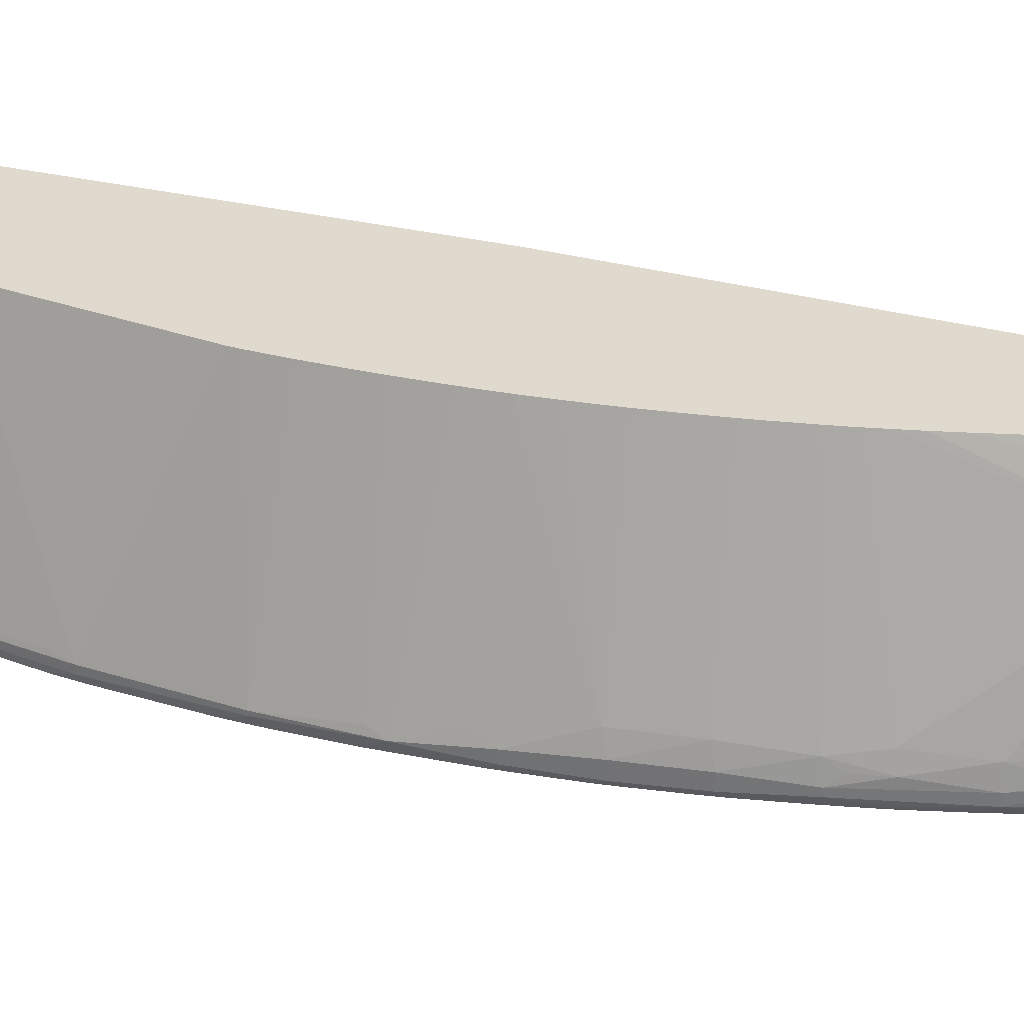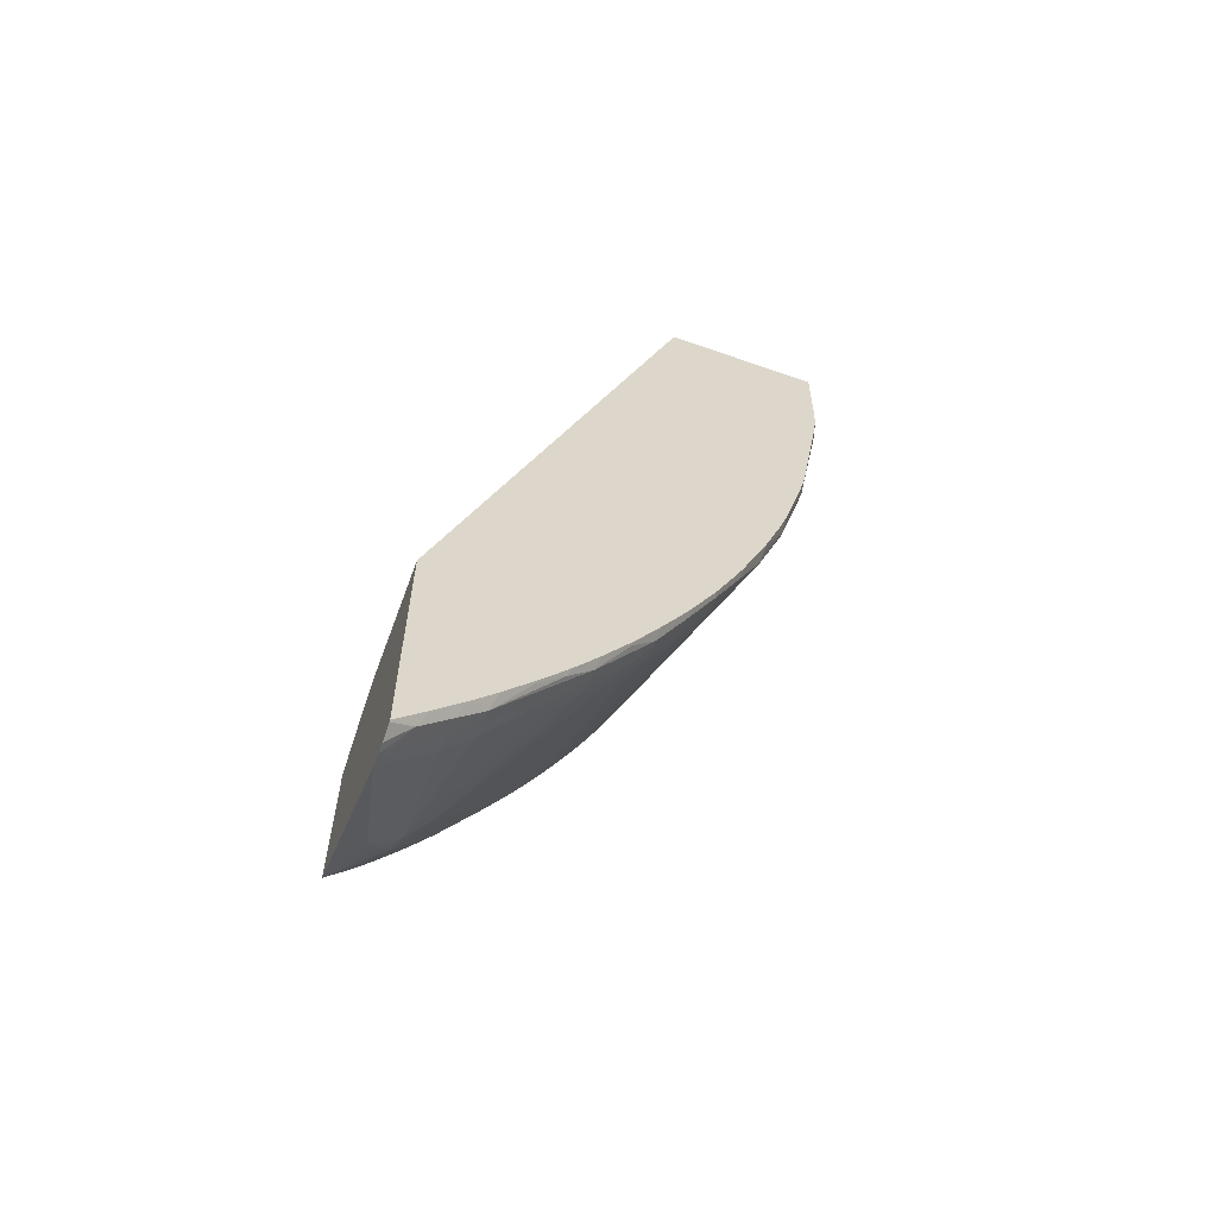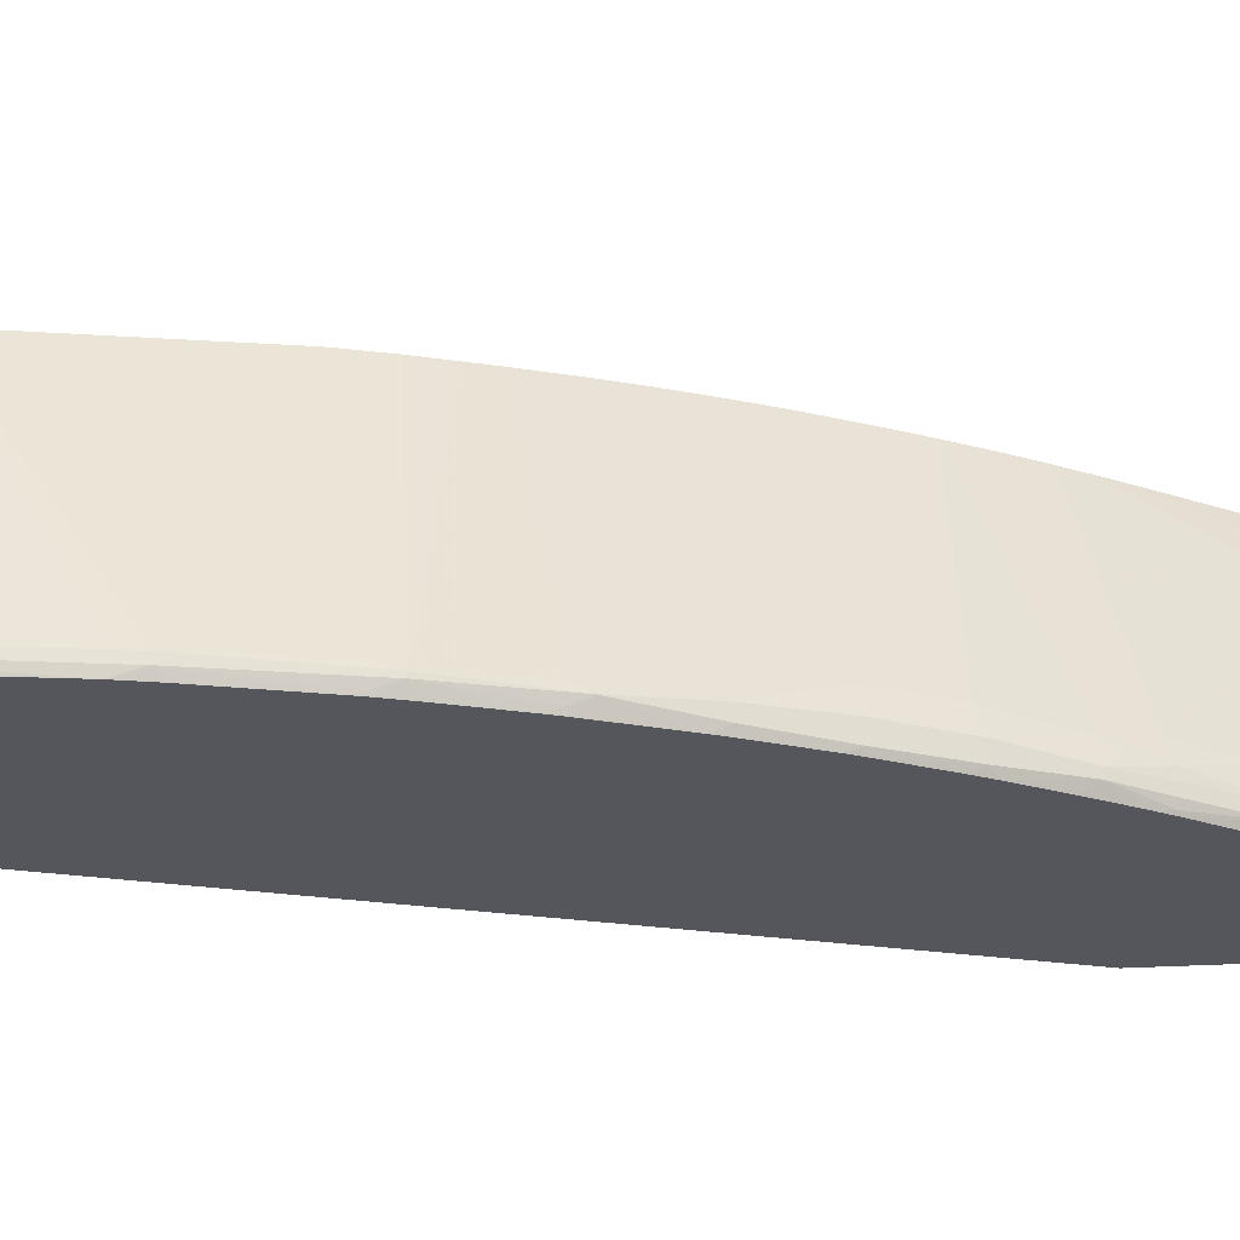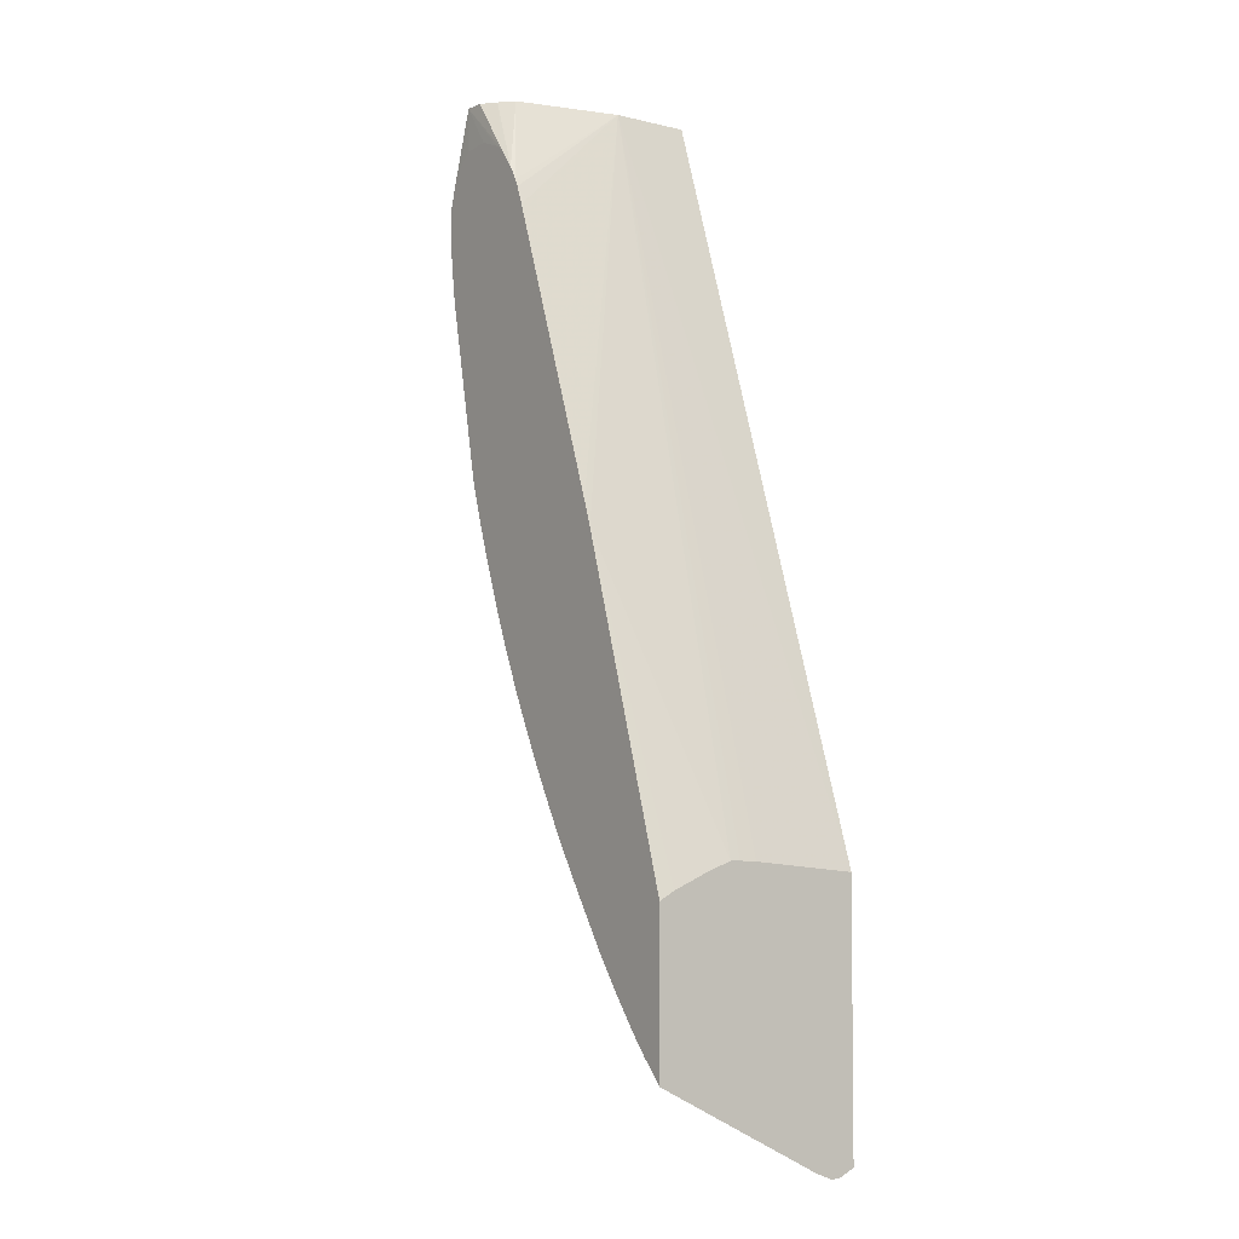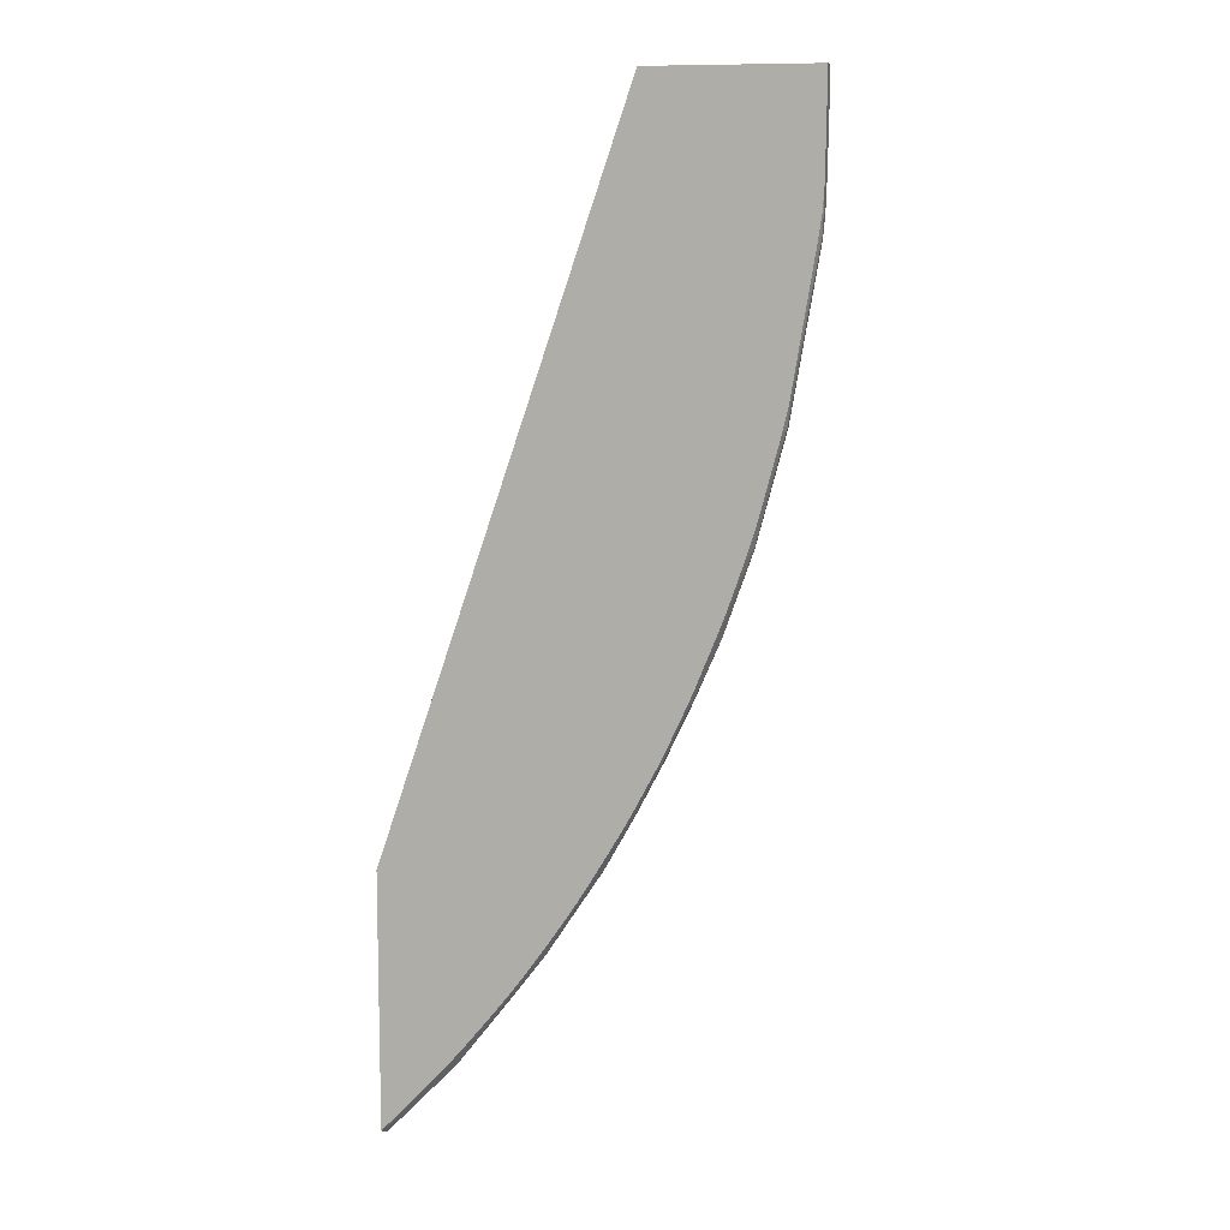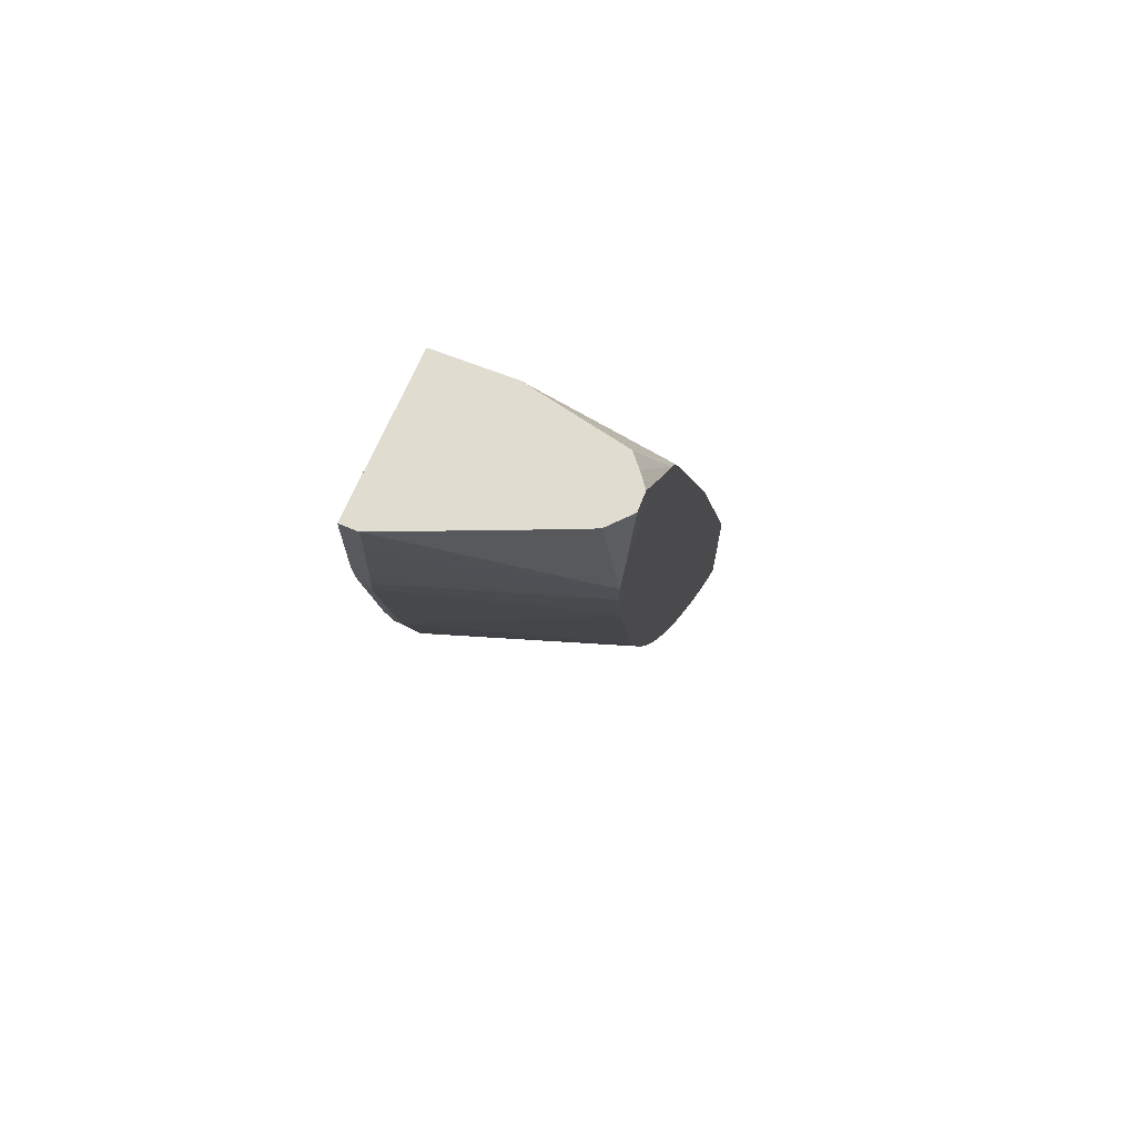
<metadata>
{"format":"obj","ext":"obj","renderer":"f3d","projection":"perspective","resolution":1024,"background":"white","views":[{"elev":32.6,"azim":-52.2,"up":"+Z"},{"elev":-62.0,"azim":160.3,"up":"+Y"},{"elev":-26.2,"azim":-84.4,"up":"+Z"},{"elev":-4.4,"azim":54.7,"up":"+Y"},{"elev":9.4,"azim":-168.2,"up":"+Y"},{"elev":69.7,"azim":-66.5,"up":"+Y"}]}
</metadata>
<code>
v -0.06421 -2.797e-05 -0.01713
v -0.06421 -0.0005536 -0.01713
v -0.0642 -0.001924 -0.01628
v -0.0642 -2.797e-05 -0.01626
v -0.05662 -2.797e-05 -0.01713
v -0.06418 -0.003069 -0.01713
v -0.06418 -0.0032 -0.01713
v -0.06418 -0.0032 -0.01632
v -0.06416 -0.00448 -0.01634
v -0.06096 -0.00576 -0.007425
v -0.06098 -0.00448 -0.007425
v -0.06088 -2.797e-05 -0.008903
v -0.05647 -2.797e-05 -0.01344
v -0.0452 -0.03368 -0.01713
v -0.06416 -0.00448 -0.01713
v -0.06412 -0.00576 -0.01639
v -0.06081 -0.007041 -0.007425
v -0.06057 -0.003177 -0.007425
v -0.06061 -2.797e-05 -0.008372
v -0.04992 -0.01971 -0.007425
v -0.0452 -0.03312 -0.01088
v -0.0452 -0.03312 -0.01135
v -0.0452 -0.03317 -0.01217
v -0.0567 -2.797e-05 -0.01216
v -0.0556 -0.00413 -0.007425
v -0.05544 -0.004467 -0.007425
v -0.05512 -0.005311 -0.007425
v -0.05033 -0.01856 -0.007425
v -0.0452 -0.04552 -0.01713
v -0.06415 -0.004795 -0.01713
v -0.06412 -0.00576 -0.01701
v -0.06404 -0.006812 -0.01653
v -0.06076 -0.007427 -0.007425
v -0.06028 -0.00271 -0.007425
v -0.05956 -2.797e-05 -0.007463
v -0.0452 -0.03459 -0.007425
v -0.0452 -0.03421 -0.008134
v -0.0452 -0.03355 -0.009673
v -0.05739 -2.797e-05 -0.008576
v -0.056 -0.003469 -0.007425
v -0.0452 -0.04557 -0.01707
v -0.04526 -0.04546 -0.01713
v -0.06408 -0.00576 -0.01713
v -0.06398 -0.00643 -0.01713
v -0.06404 -0.006812 -0.01681
v -0.06058 -0.008708 -0.007425
v -0.06064 -0.008321 -0.007425
v -0.06276 -0.01432 -0.01648
v -0.06285 -0.01344 -0.01629
v -0.05995 -0.002418 -0.007425
v -0.05865 -2.797e-05 -0.0075
v -0.05948 -0.002009 -0.007425
v -0.05823 -0.001892 -0.007425
v -0.05721 -0.002274 -0.007425
v -0.05676 -0.002512 -0.007425
v -0.0452 -0.04162 -0.007425
v -0.05801 -2.797e-05 -0.008005
v -0.0452 -0.04587 -0.01641
v -0.04616 -0.04488 -0.01677
v -0.04547 -0.04525 -0.01713
v -0.06389 -0.007059 -0.01713
v -0.06287 -0.01327 -0.01713
v -0.06276 -0.01432 -0.01681
v -0.05892 -0.01683 -0.007425
v -0.06145 -0.01929 -0.01655
v -0.06156 -0.01856 -0.01629
v -0.04616 -0.04063 -0.007425
v -0.04731 -0.0409 -0.009005
v -0.04679 -0.04166 -0.00947
v -0.04626 -0.04235 -0.009935
v -0.0452 -0.04559 -0.01517
v -0.0452 -0.04591 -0.016
v -0.04557 -0.04554 -0.016
v -0.04742 -0.04358 -0.01674
v -0.04655 -0.04414 -0.01713
v -0.06283 -0.01344 -0.01713
v -0.06256 -0.01462 -0.01713
v -0.06162 -0.01816 -0.01713
v -0.06156 -0.01856 -0.017
v -0.06145 -0.01929 -0.01672
v -0.0588 -0.01727 -0.007425
v -0.05796 -0.01984 -0.007425
v -0.05827 -0.01895 -0.007425
v -0.0584 -0.01856 -0.007425
v -0.05874 -0.01746 -0.007425
v -0.06015 -0.02303 -0.01663
v -0.06027 -0.0224 -0.01632
v -0.04655 -0.04019 -0.007425
v -0.04799 -0.04031 -0.009578
v -0.04754 -0.04118 -0.009859
v -0.04699 -0.03967 -0.007425
v -0.04771 -0.03877 -0.007425
v -0.04817 -0.03819 -0.007425
v -0.04918 -0.03681 -0.007425
v -0.05073 -0.03448 -0.007425
v -0.04612 -0.04484 -0.01531
v -0.04738 -0.04354 -0.01532
v -0.04682 -0.04423 -0.016
v -0.0467 -0.04398 -0.01713
v -0.04866 -0.04226 -0.01669
v -0.04788 -0.04271 -0.01713
v -0.06151 -0.01856 -0.01713
v -0.06115 -0.01969 -0.01713
v -0.06037 -0.02192 -0.01713
v -0.06027 -0.0224 -0.01694
v -0.06015 -0.02303 -0.01664
v -0.05766 -0.02068 -0.007425
v -0.05688 -0.02276 -0.007425
v -0.05702 -0.0224 -0.007425
v -0.0573 -0.02166 -0.007425
v -0.0575 -0.02113 -0.007425
v -0.05895 -0.02577 -0.01637
v -0.05912 -0.02498 -0.01596
v -0.04866 -0.03973 -0.01015
v -0.05094 -0.03934 -0.016
v -0.04861 -0.0422 -0.01551
v -0.05243 -0.03706 -0.01547
v -0.05129 -0.03854 -0.01526
v -0.05136 -0.03352 -0.007425
v -0.04866 -0.04226 -0.01636
v -0.04742 -0.04359 -0.016
v -0.0503 -0.04016 -0.016
v -0.05254 -0.03721 -0.01677
v -0.05138 -0.03865 -0.01694
v -0.05021 -0.04004 -0.01704
v -0.05007 -0.04013 -0.01713
v -0.04888 -0.04158 -0.01713
v -0.06019 -0.0224 -0.01713
v -0.05905 -0.02523 -0.01713
v -0.05895 -0.02577 -0.01685
v -0.05654 -0.0236 -0.007425
v -0.05627 -0.02423 -0.007425
v -0.05771 -0.02839 -0.01624
v -0.05756 -0.02812 -0.01539
v -0.05175 -0.0329 -0.007425
v -0.05191 -0.03263 -0.007425
v -0.05387 -0.03473 -0.01525
v -0.05141 -0.0387 -0.016
v -0.05254 -0.03721 -0.01633
v -0.054 -0.03493 -0.016
v -0.05211 -0.03768 -0.01594
v -0.05507 -0.03334 -0.01673
v -0.05396 -0.03488 -0.01701
v -0.05381 -0.035 -0.01713
v -0.05273 -0.0366 -0.01713
v -0.05204 -0.03757 -0.01713
v -0.05109 -0.03884 -0.01713
v -0.05161 -0.03815 -0.01713
v -0.05031 -0.03983 -0.01713
v -0.05869 -0.02606 -0.01713
v -0.05771 -0.02839 -0.01692
v -0.05618 -0.02446 -0.007425
v -0.05642 -0.03091 -0.01626
v -0.05628 -0.03068 -0.0154
v -0.05505 -0.02692 -0.007425
v -0.05528 -0.02644 -0.007425
v -0.05537 -0.02623 -0.007425
v -0.05578 -0.02534 -0.007425
v -0.05596 -0.02495 -0.007425
v -0.05224 -0.03209 -0.007425
v -0.05496 -0.03317 -0.01557
v -0.05507 -0.03334 -0.01643
v -0.05467 -0.03383 -0.016
v -0.05523 -0.0327 -0.01713
v -0.0546 -0.03374 -0.01713
v -0.05413 -0.0345 -0.01713
v -0.05642 -0.03091 -0.01688
v -0.05613 -0.03117 -0.01713
v -0.05782 -0.02795 -0.01713
v -0.05749 -0.02861 -0.01713
v -0.05342 -0.03004 -0.007425
v -0.05375 -0.02944 -0.007425
v -0.05407 -0.02883 -0.007425
v -0.0545 -0.02799 -0.007425
v -0.05473 -0.02755 -0.007425
v -0.05239 -0.03185 -0.007425
v -0.05276 -0.03122 -0.007425
v -0.05655 -0.03041 -0.01713
f 82 87 107
f 86 108 109
f 78 102 79
f 80 105 106
f 80 104 105
f 80 103 104
f 80 102 103
f 79 102 80
f 73 98 74
f 74 100 101
f 74 98 100
f 74 99 75
f 73 97 98
f 72 97 73
f 72 96 97
f 71 96 72
f 70 90 96
f 74 101 99
f 86 109 110
f 90 116 97
f 86 111 87
f 100 121 120
f 70 96 71
f 98 121 100
f 97 121 98
f 97 120 121
f 97 116 120
f 95 119 114
f 90 118 115
f 90 117 118
f 90 114 117
f 90 97 96
f 90 115 116
f 89 95 114
f 89 114 90
f 87 111 107
f 86 113 108
f 86 112 113
f 86 130 112
f 86 106 130
f 86 110 111
f 69 90 70
f 62 76 63
f 68 94 95
f 59 74 75
f 59 73 74
f 59 72 73
f 58 72 59
f 56 70 71
f 56 69 70
f 56 68 69
f 56 67 68
f 59 75 60
f 51 55 57
f 48 65 66
f 48 80 65
f 48 63 80
f 46 48 64
f 46 49 48
f 45 62 63
f 45 61 62
f 100 120 122
f 48 66 64
f 68 95 89
f 63 76 77
f 63 78 79
f 68 93 94
f 68 92 93
f 68 91 92
f 68 88 91
f 68 90 69
f 68 89 90
f 67 88 68
f 65 87 82
f 63 77 78
f 65 86 87
f 65 80 106
f 65 85 81
f 65 84 85
f 65 83 84
f 65 82 83
f 64 65 81
f 64 66 65
f 63 79 80
f 65 106 86
f 100 122 115
f 134 154 155
f 100 123 124
f 142 166 143
f 142 165 166
f 142 164 165
f 140 163 162
f 140 161 163
f 139 140 162
f 138 141 139
f 137 160 161
f 142 162 153
f 137 161 140
f 167 178 168
f 134 158 159
f 134 157 158
f 134 156 157
f 134 155 156
f 133 154 134
f 133 153 154
f 133 167 153
f 136 160 137
f 133 151 167
f 142 153 167
f 142 168 164
f 44 61 45
f 167 170 178
f 161 177 171
f 161 176 177
f 161 162 163
f 160 176 161
f 154 161 171
f 154 175 155
f 142 167 168
f 154 174 175
f 154 172 173
f 154 171 172
f 153 161 154
f 153 162 161
f 151 170 167
f 151 169 170
f 150 169 151
f 143 166 144
f 154 173 174
f 132 134 152
f 130 150 151
f 129 150 130
f 114 136 137
f 114 135 136
f 114 119 135
f 112 134 132
f 112 133 134
f 112 151 133
f 112 130 151
f 112 131 113
f 114 137 117
f 112 132 131
f 106 129 130
f 106 128 129
f 105 128 106
f 104 128 105
f 100 127 101
f 100 126 127
f 100 125 126
f 100 124 125
f 108 113 131
f 115 122 116
f 115 118 138
f 115 138 139
f 125 149 126
f 125 147 149
f 124 148 147
f 124 146 148
f 124 147 125
f 123 146 124
f 123 145 146
f 123 144 145
f 123 143 144
f 123 142 143
f 123 162 142
f 123 139 162
f 117 138 118
f 117 141 138
f 117 139 141
f 117 140 139
f 117 137 140
f 116 122 120
f 115 139 123
f 100 115 123
f 41 60 42
f 134 159 152
f 41 58 59
f 9 15 31
f 7 9 8
f 7 15 9
f 5 13 14
f 4 11 12
f 3 11 4
f 3 10 11
f 3 9 10
f 9 31 16
f 3 8 9
f 3 6 7
f 2 6 3
f 1 6 2
f 1 7 6
f 1 15 7
f 1 30 15
f 1 43 30
f 1 44 43
f 3 7 8
f 1 61 44
f 9 16 10
f 10 17 33
f 10 159 158
f 10 152 159
f 10 132 152
f 10 131 132
f 10 108 131
f 10 109 108
f 10 110 109
f 10 111 110
f 10 16 17
f 10 107 111
f 10 83 82
f 10 84 83
f 10 85 84
f 10 81 85
f 10 64 81
f 10 46 64
f 10 47 46
f 10 33 47
f 10 82 107
f 1 62 61
f 1 76 62
f 1 77 76
f 1 99 101
f 1 75 99
f 1 60 75
f 1 42 60
f 1 29 42
f 1 14 29
f 1 5 14
f 1 13 5
f 1 101 127
f 1 24 13
f 1 57 39
f 1 51 57
f 1 35 51
f 1 19 35
f 1 12 19
f 1 3 4
f 1 2 3
f 41 59 60
f 1 39 24
f 1 127 126
f 1 126 149
f 1 149 147
f 1 78 77
f 1 102 78
f 1 103 102
f 1 104 103
f 1 128 104
f 1 129 128
f 1 150 129
f 1 169 150
f 1 170 169
f 1 178 170
f 1 168 178
f 1 164 168
f 1 165 164
f 1 166 165
f 1 144 166
f 1 145 144
f 1 146 145
f 1 148 146
f 1 147 148
f 10 158 157
f 10 157 156
f 1 4 12
f 10 155 175
f 20 36 37
f 18 35 19
f 18 34 35
f 17 32 33
f 16 32 17
f 16 45 32
f 16 31 45
f 15 30 31
f 20 37 38
f 14 41 29
f 14 72 58
f 14 71 72
f 14 56 71
f 14 36 56
f 14 37 36
f 14 38 37
f 14 21 38
f 14 22 21
f 14 58 41
f 14 23 22
f 20 38 21
f 25 39 40
f 10 156 155
f 40 57 55
f 39 57 40
f 35 54 55
f 35 53 54
f 35 52 53
f 35 50 52
f 34 50 35
f 24 39 25
f 32 49 46
f 32 63 48
f 32 45 63
f 32 47 33
f 32 46 47
f 31 44 45
f 31 43 44
f 30 43 31
f 29 41 42
f 32 48 49
f 13 28 20
f 35 55 51
f 13 26 27
f 10 56 36
f 10 67 56
f 10 88 67
f 10 91 88
f 10 92 91
f 10 93 92
f 10 94 93
f 10 95 94
f 10 36 20
f 10 119 95
f 10 136 135
f 10 160 136
f 10 176 160
f 10 177 176
f 10 171 177
f 10 172 171
f 10 174 173
f 13 27 28
f 10 135 119
f 10 20 28
f 10 173 172
f 10 27 26
f 13 25 26
f 10 28 27
f 13 24 25
f 13 23 14
f 13 22 23
f 13 21 22
f 13 20 21
f 11 19 12
f 11 18 19
f 10 175 174
f 10 34 18
f 10 18 11
f 10 25 40
f 10 40 55
f 10 55 54
f 10 26 25
f 10 50 34
f 10 53 52
f 10 52 50
f 10 54 53

</code>
